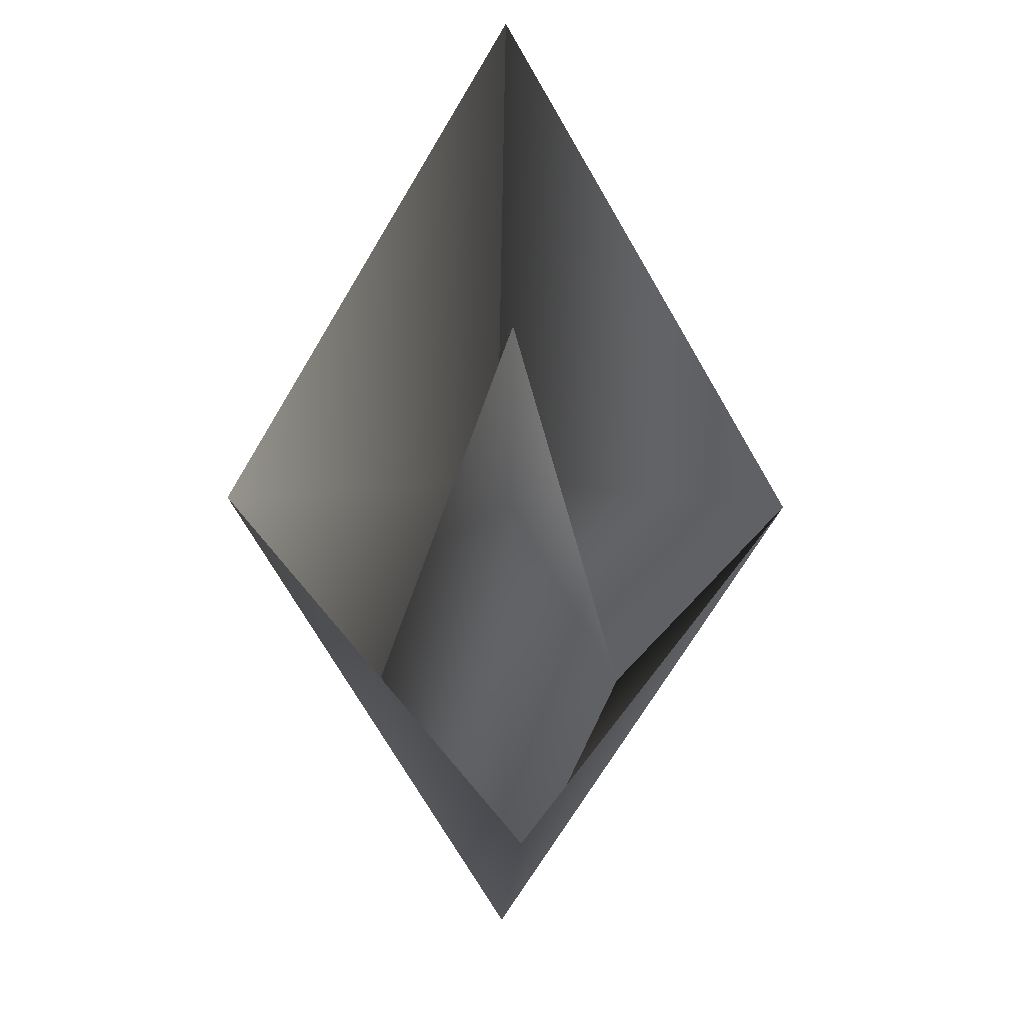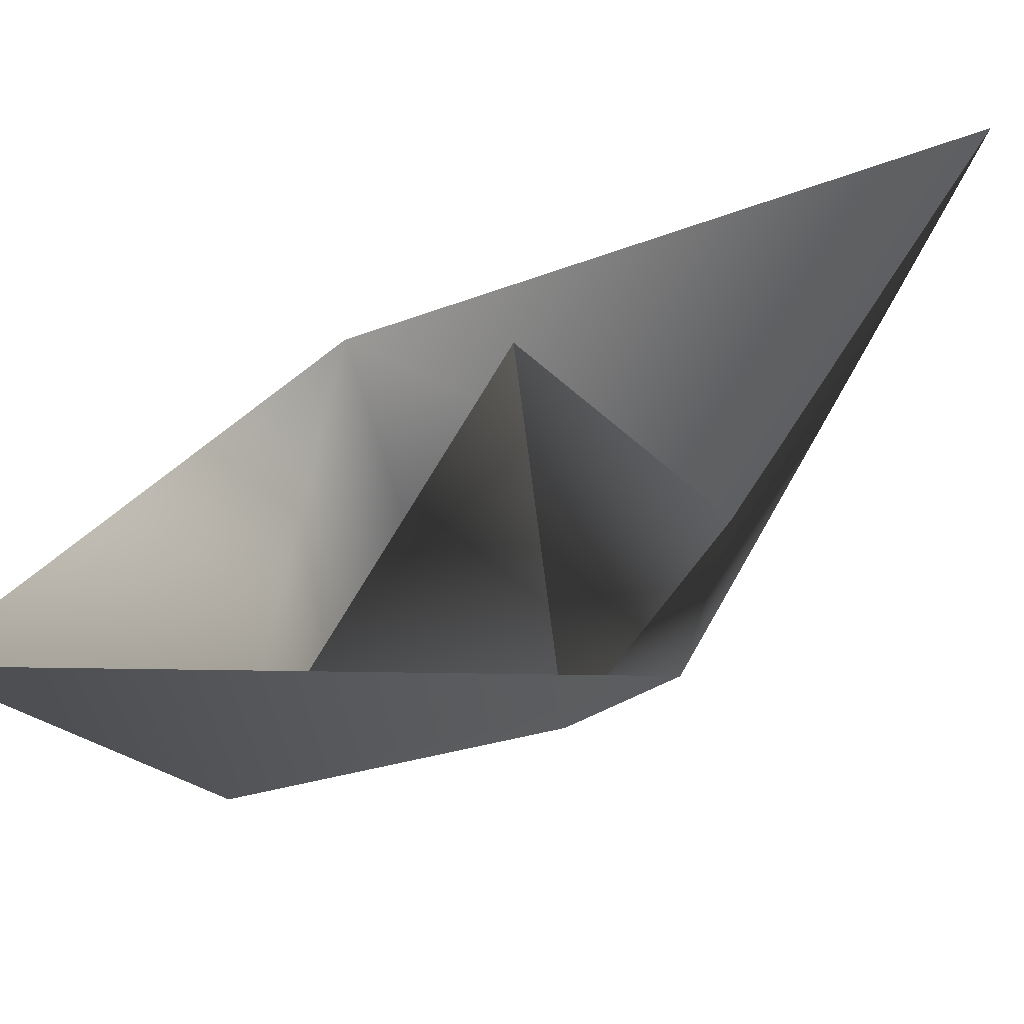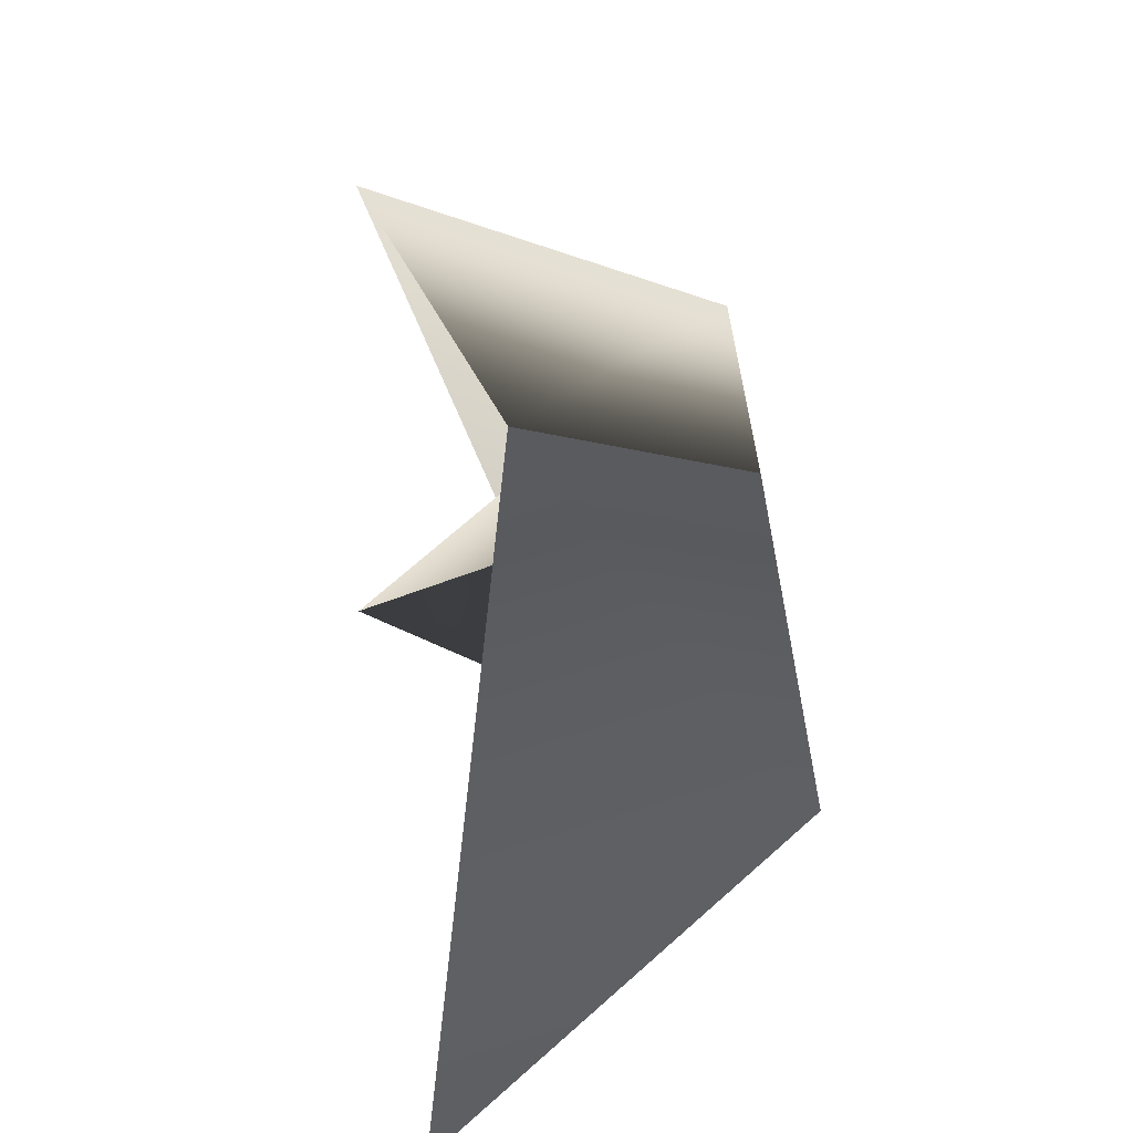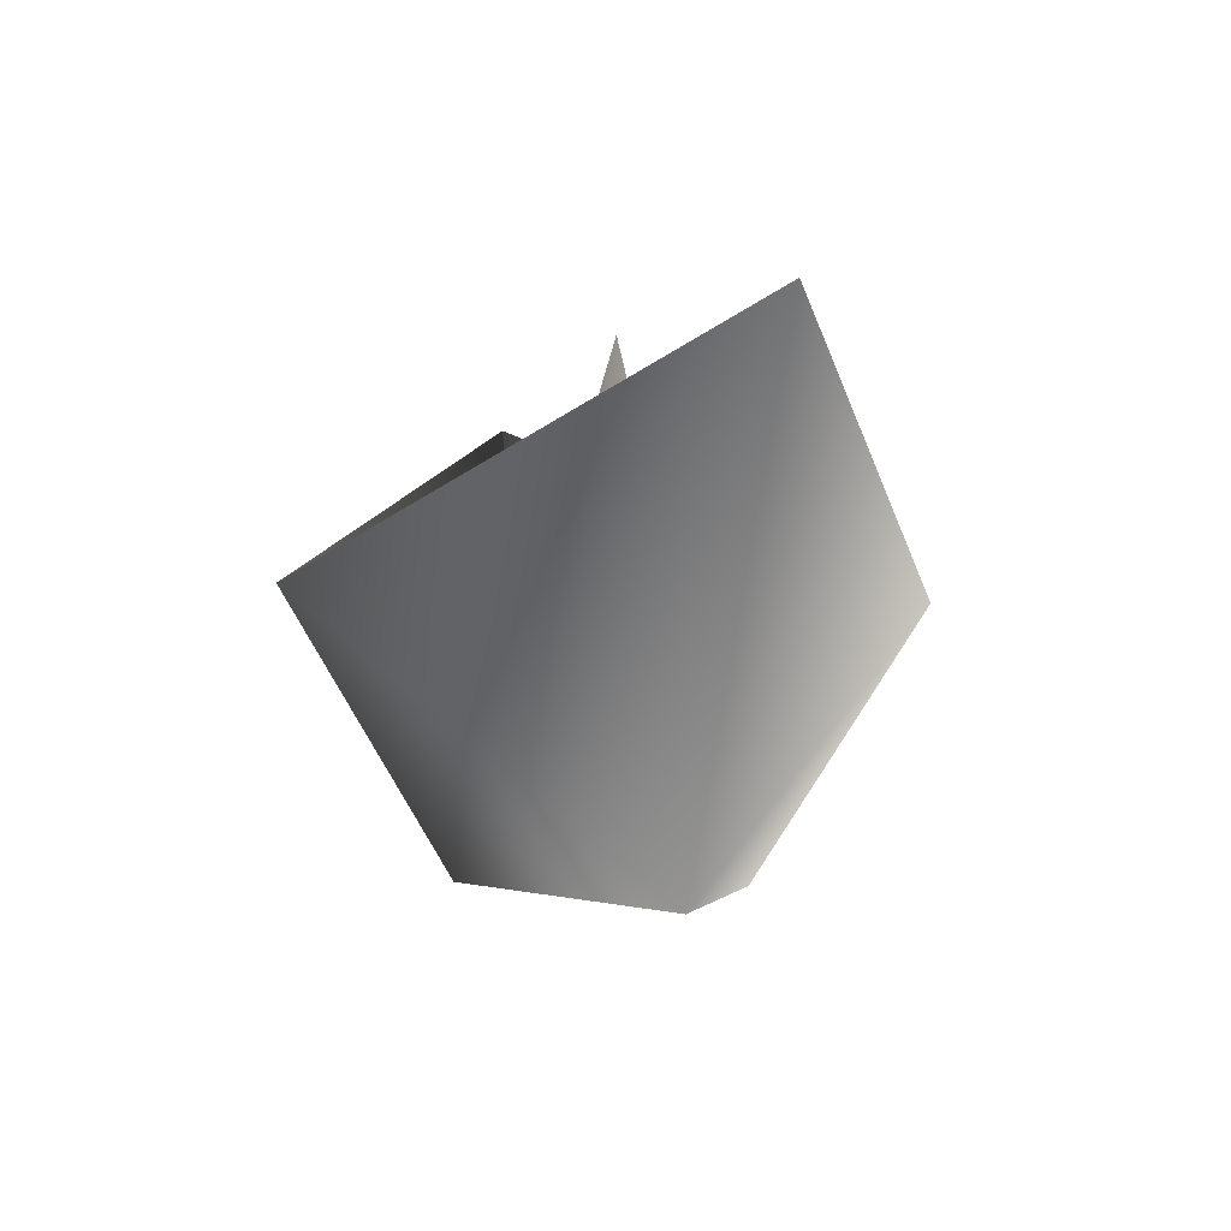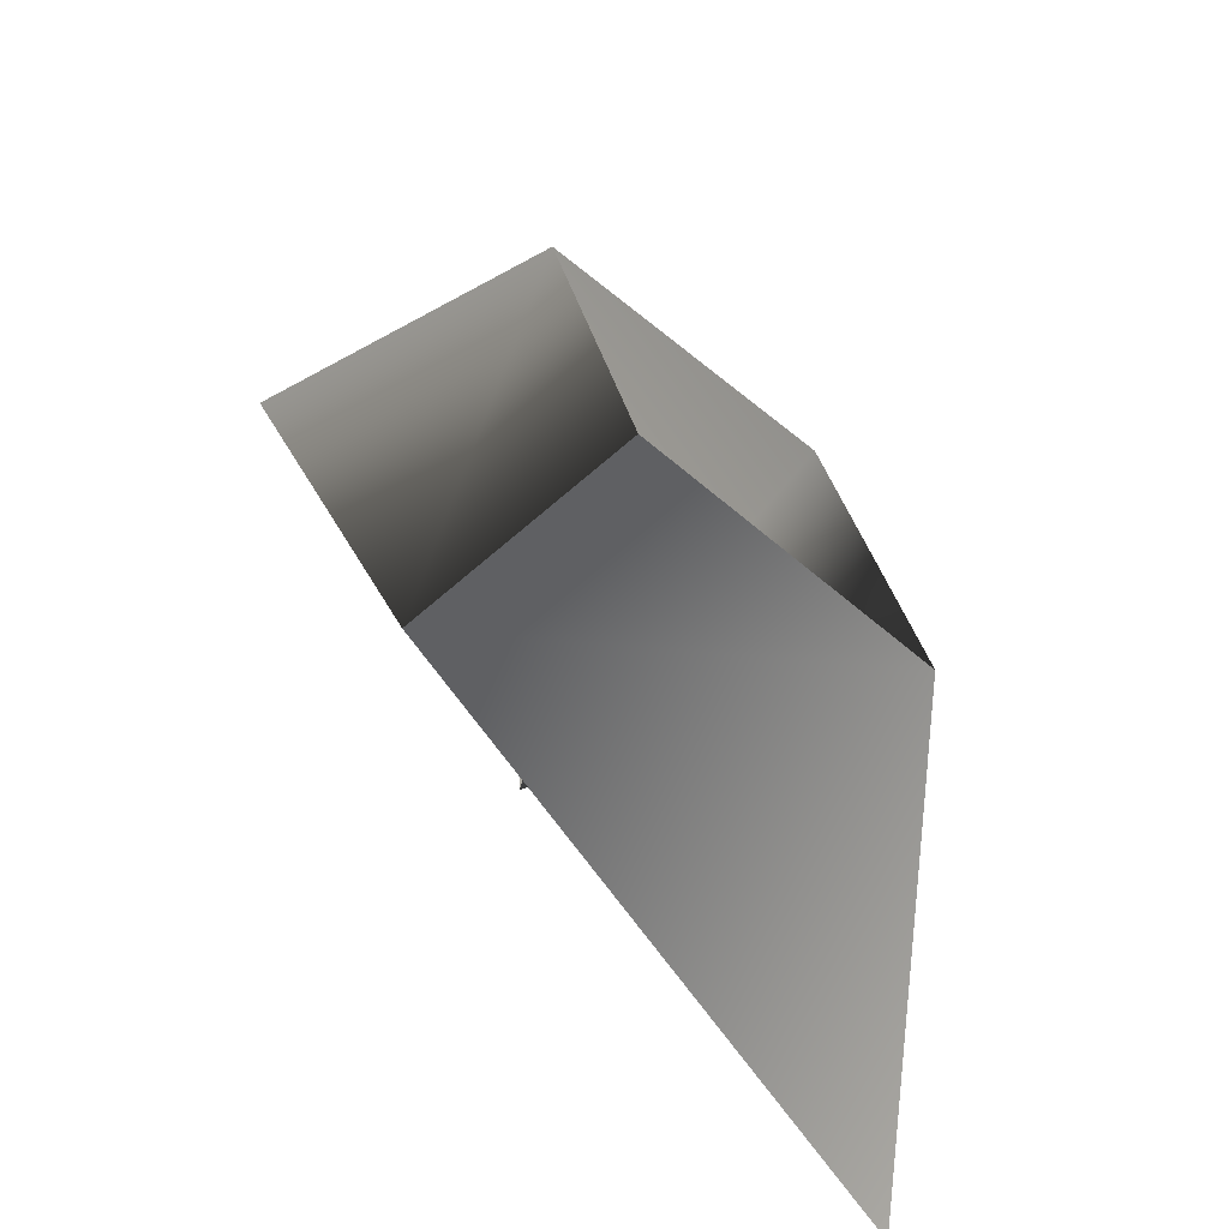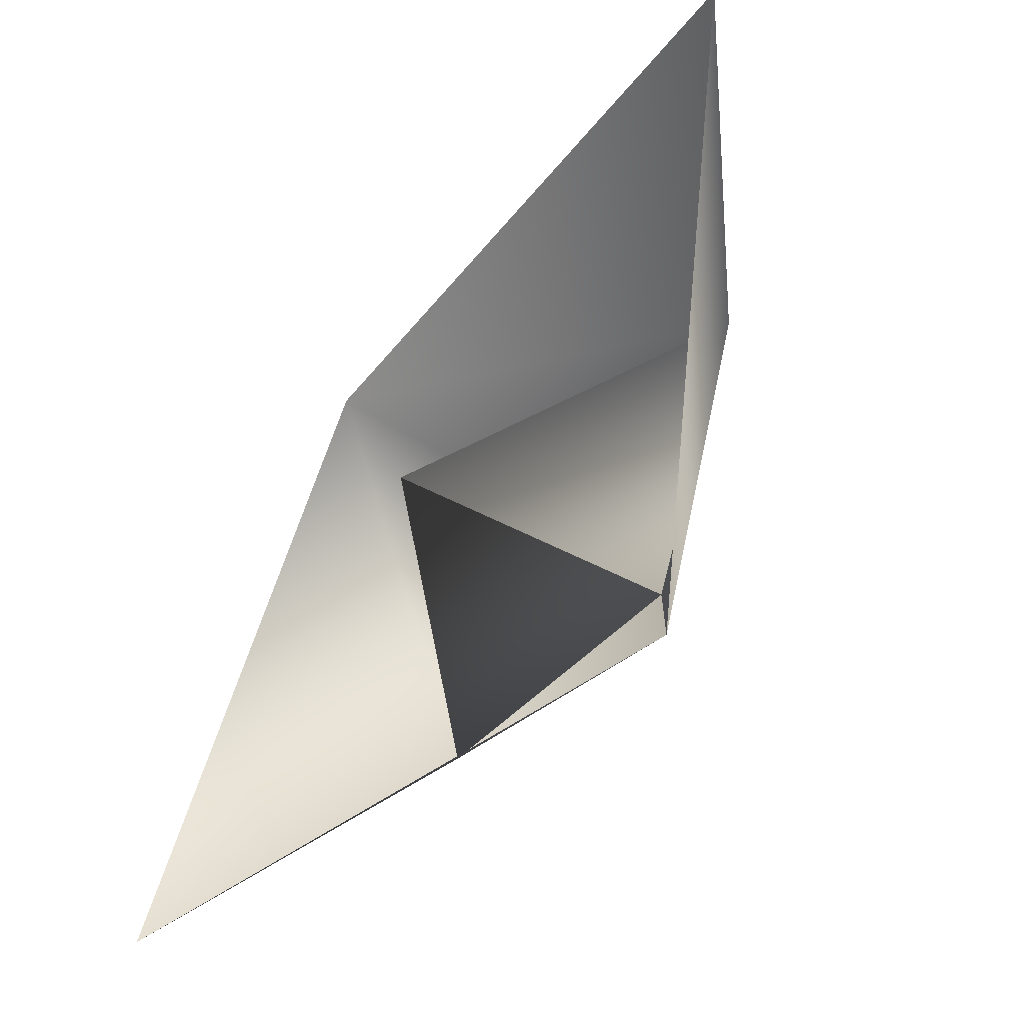
<metadata>
{"format":"obj","ext":"obj","renderer":"f3d","projection":"perspective","resolution":1024,"background":"white","views":[{"elev":41.7,"azim":142.9,"up":"+Y"},{"elev":47.3,"azim":-163.7,"up":"+Y"},{"elev":-70.7,"azim":-76.8,"up":"+Z"},{"elev":0.9,"azim":132.9,"up":"+Y"},{"elev":-60.0,"azim":-24.8,"up":"+Z"},{"elev":-11.1,"azim":-147.6,"up":"+Z"}]}
</metadata>
<code>
o
v 1.243 0.2716 -1.682
v 0.6247 0.2251 0.4627
v -0.6247 0.175 -0.4627
v -1.243 0.1285 1.682
v -0.1322 3.054 0.02371
v 1.32 1.763 1.042
v -1.46 1.652 -1.017
v -2.473 2.722 3.202
v 2.227 2.992 -3.158
f 5 1 2
f 5 3 4
f 5 2 4
f 5 3 1
f 6 1 2
f 6 2 4
f 7 3 4
f 7 3 1
f 8 7 4
f 8 6 4
f 9 7 1
f 6 9 1

</code>
